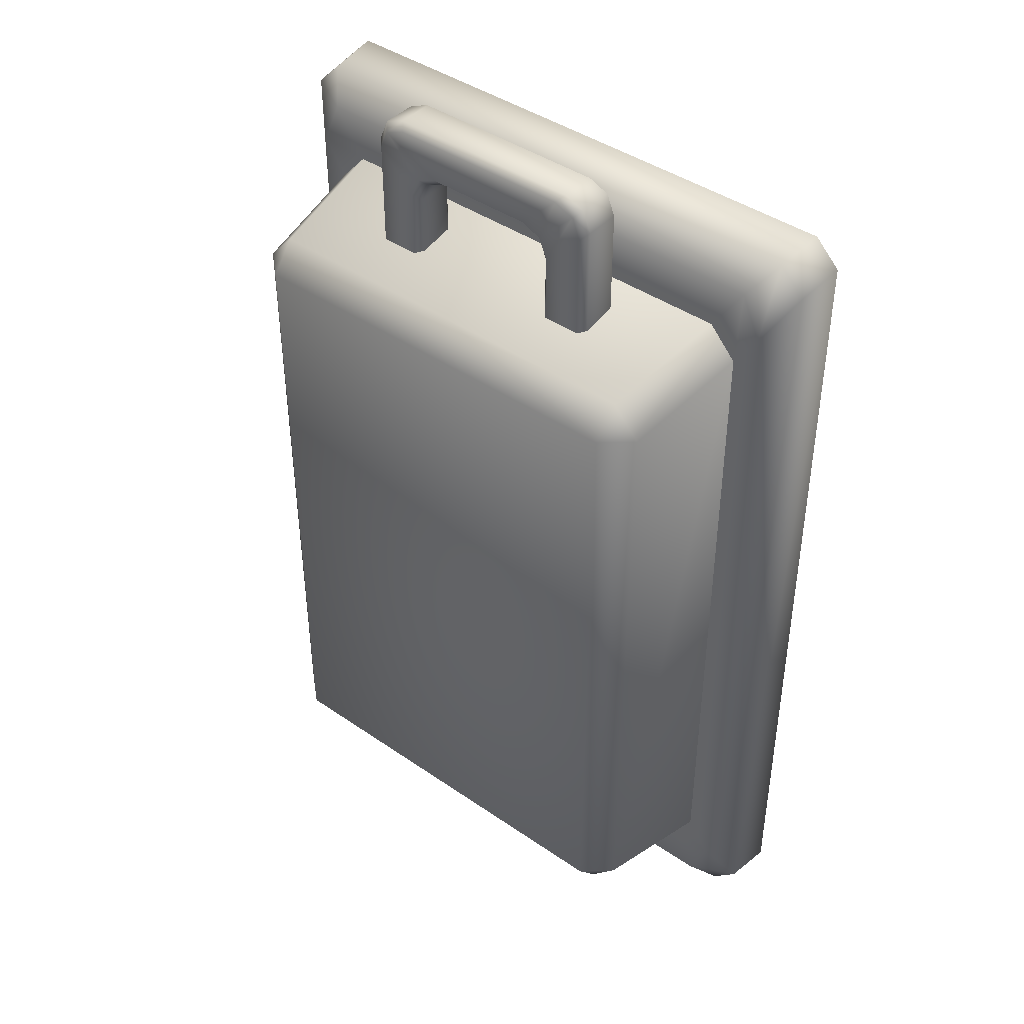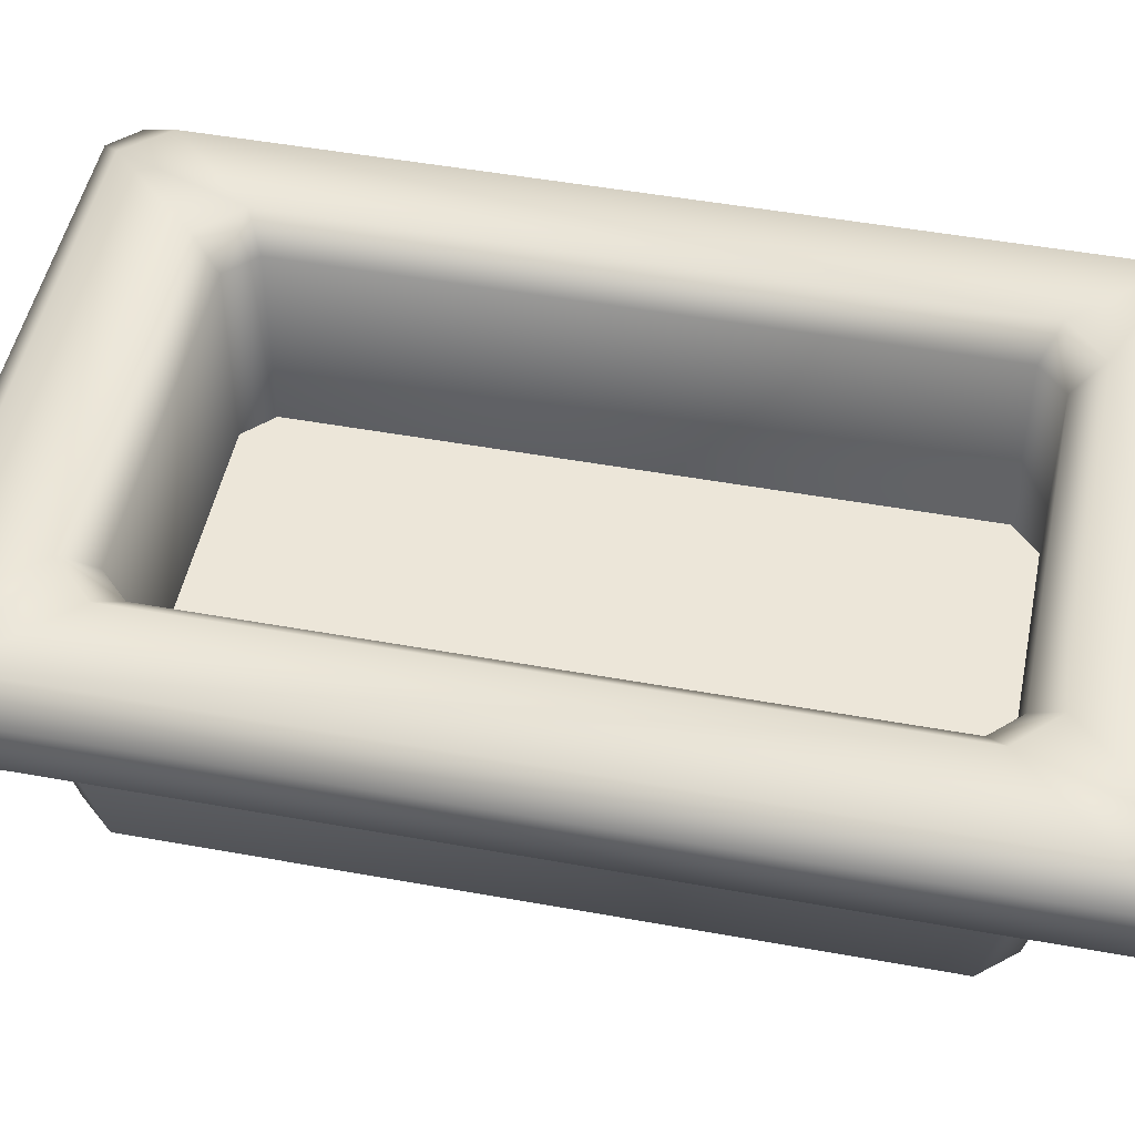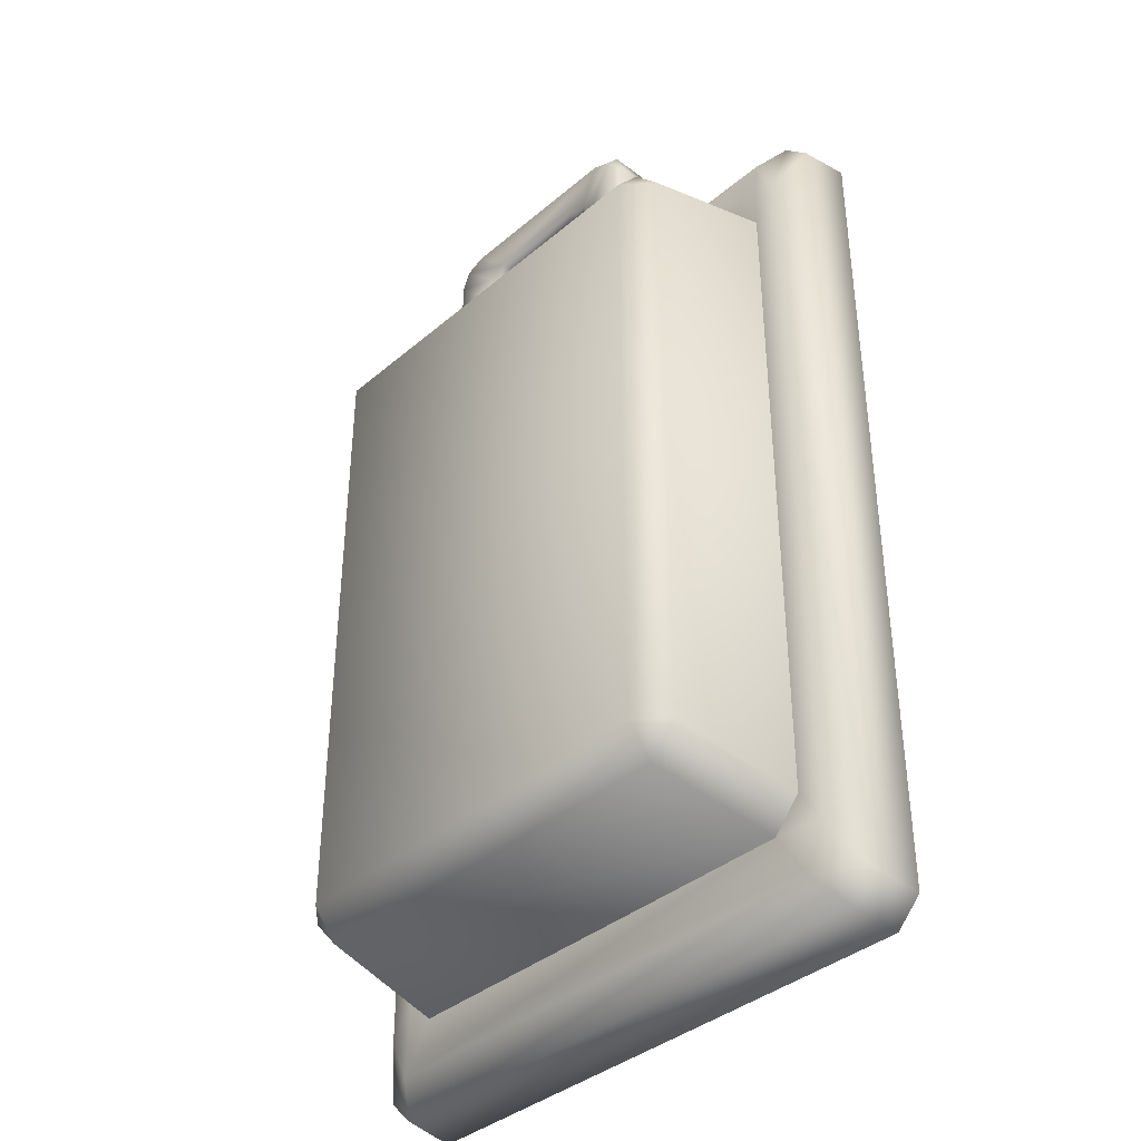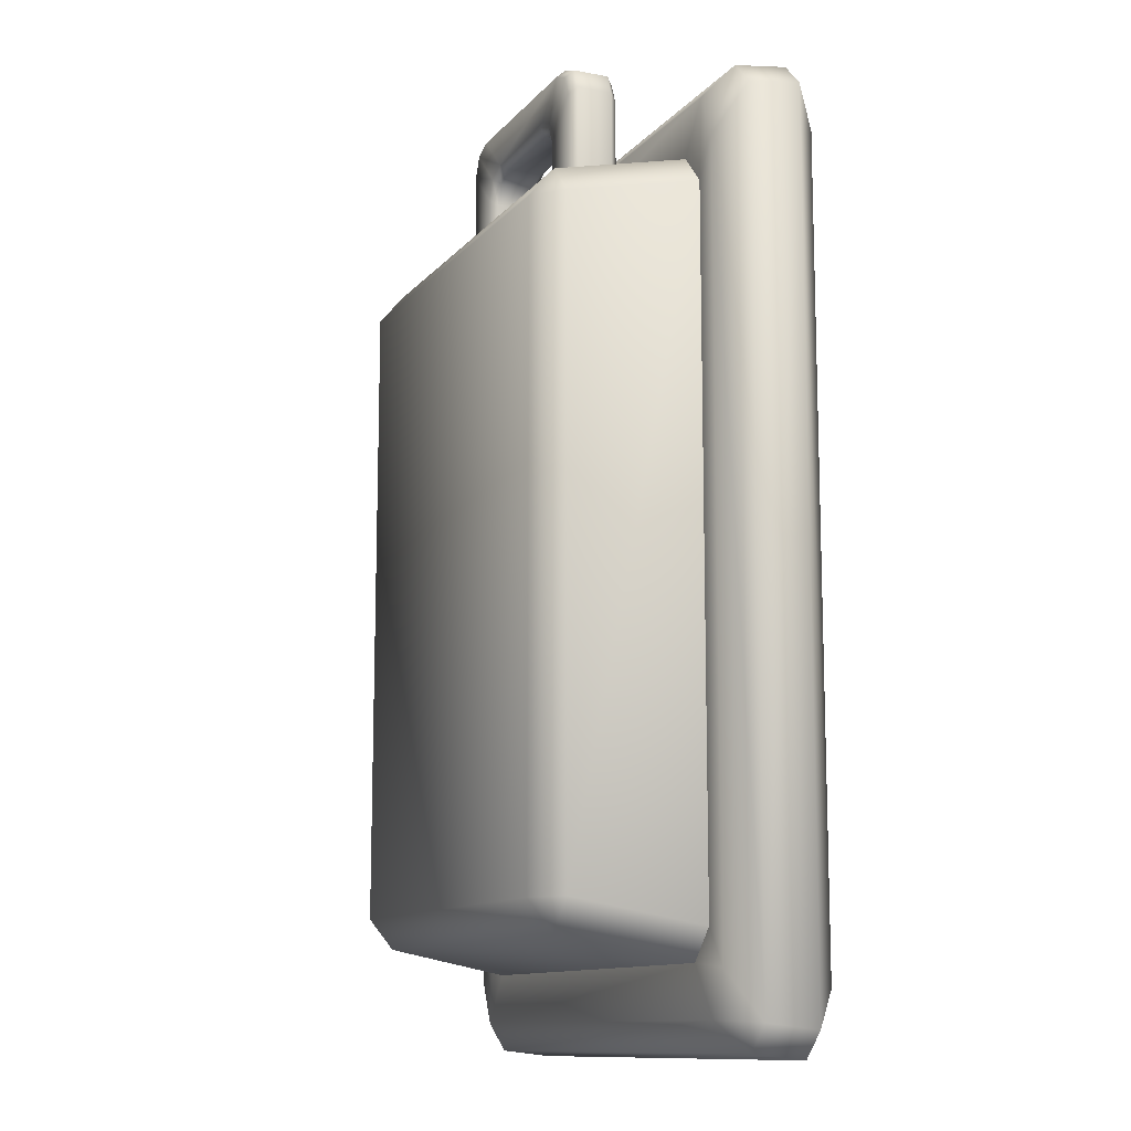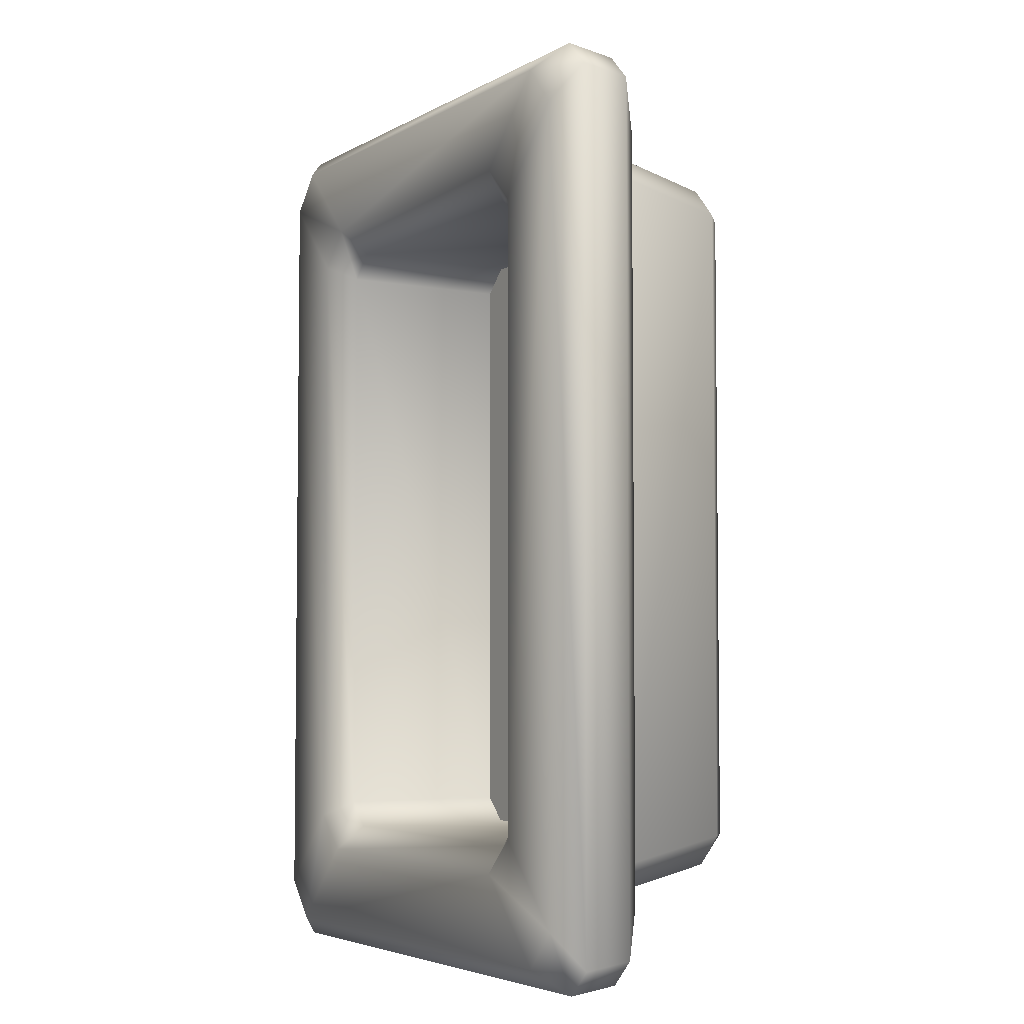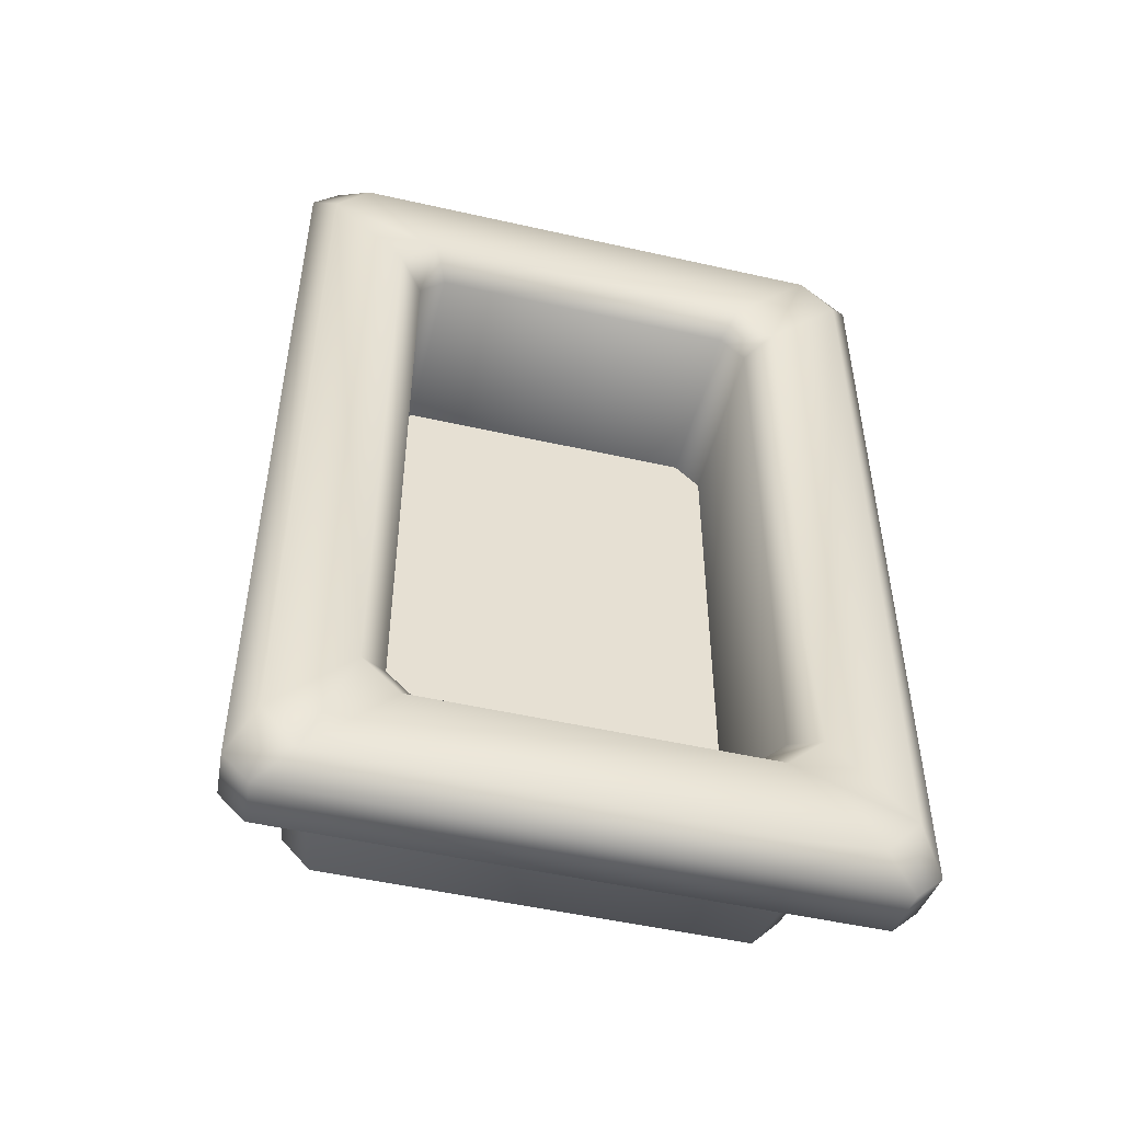
<metadata>
{"format":"obj","ext":"obj","renderer":"f3d","projection":"perspective","resolution":1024,"background":"white","views":[{"elev":42.7,"azim":39.4,"up":"+Z"},{"elev":49.0,"azim":101.4,"up":"+Y"},{"elev":-38.3,"azim":46.8,"up":"+Z"},{"elev":-11.8,"azim":66.0,"up":"+Z"},{"elev":-4.5,"azim":-121.0,"up":"+Z"},{"elev":-50.7,"azim":166.1,"up":"+Z"}]}
</metadata>
<code>
o cart
v -0.4562 0.2496 0.6243
v -0.4 0.2 0.625
v -0.4019 0.2491 0.6842
v -0.4 0.7 0.6175
v -0.3286 0.7 0.6875
v -0.3 0.65 0.6375
v -0.35 0.65 0.5875
v -0.4562 0.2496 -0.6243
v -0.4019 0.2491 -0.6842
v -0.4 0.2 -0.625
v -0.4 0.7 -0.6175
v -0.35 0.65 -0.5875
v -0.3 0.65 -0.6375
v -0.3286 0.7 -0.6875
v 0.4562 0.2496 0.6243
v 0.4019 0.2491 0.6842
v 0.4 0.2 0.625
v 0.35 0.65 0.5875
v 0.3 0.65 0.6375
v 0.3286 0.7 0.6875
v 0.4 0.7 0.6175
v 0.4019 0.2491 -0.6842
v 0.4562 0.2496 -0.6243
v 0.4 0.2 -0.625
v 0.3286 0.7 -0.6875
v 0.3 0.65 -0.6375
v 0.35 0.65 -0.5875
v 0.4 0.7 -0.6175
v -0.35 0.3 0.5875
v -0.3 0.3 0.6375
v -0.3 0.3 -0.6375
v -0.35 0.3 -0.5875
v 0.35 0.3 -0.5875
v 0.3 0.3 -0.6375
v 0.3 0.3 0.6375
v 0.35 0.3 0.5875
v -0.4331 0.5 0.7312
v -0.4875 0.5 0.6709
v -0.4875 0.5 -0.6709
v -0.4331 0.5 -0.7312
v 0.4331 0.5 -0.7312
v 0.4875 0.5 -0.6709
v 0.4875 0.5 0.6709
v 0.4331 0.5 0.7312
v -0.4833 0.7 0.85
v -0.55 0.7 0.775
v -0.5963 0.6501 0.8441
v -0.5461 0.6503 0.8944
v -0.55 0.7 -0.775
v -0.4833 0.7 -0.85
v -0.5461 0.6503 -0.8944
v -0.5963 0.6501 -0.8441
v 0.4833 0.7 -0.85
v 0.55 0.7 -0.775
v 0.5963 0.6501 -0.8441
v 0.5461 0.6503 -0.8944
v 0.4833 0.7 0.85
v 0.5461 0.6503 0.8944
v 0.5963 0.6501 0.8441
v 0.55 0.7 0.775
v -0.5887 0.5499 0.8328
v -0.535 0.5 0.741
v -0.4971 0.5 0.8275
v -0.5386 0.5497 0.8831
v -0.5887 0.5499 -0.8328
v -0.5386 0.5497 -0.8831
v -0.4971 0.5 -0.8275
v -0.535 0.5 -0.741
v 0.4971 0.5 -0.8275
v 0.5386 0.5497 -0.8831
v 0.5887 0.5499 -0.8328
v 0.535 0.5 -0.741
v 0.535 0.5 0.741
v 0.5887 0.5499 0.8328
v 0.5386 0.5497 0.8831
v 0.4971 0.5 0.8275
v -0.1333 0.365 0.8642
v -0.1458 0.35 0.8767
v -0.15 0.365 0.824
v -0.1626 0.35 0.8366
v -0.1056 0.35 0.8934
v -0.0931 0.365 0.8809
v -0.1458 0.45 0.8767
v -0.1333 0.435 0.8642
v -0.0931 0.435 0.8809
v -0.1056 0.45 0.8934
v -0.1626 0.45 0.8366
v -0.15 0.435 0.824
v 0.1333 0.435 0.8642
v 0.1458 0.45 0.8767
v 0.15 0.435 0.824
v 0.1626 0.45 0.8366
v 0.1056 0.45 0.8934
v 0.0931 0.435 0.8809
v 0.1458 0.35 0.8767
v 0.1333 0.365 0.8642
v 0.0931 0.365 0.8809
v 0.1056 0.35 0.8934
v 0.1626 0.35 0.8366
v 0.15 0.365 0.824
v 0.2208 0.45 0.9517
v 0.2333 0.435 0.9642
v 0.1931 0.435 0.9809
v 0.1806 0.45 0.9684
v 0.2374 0.45 0.9114
v 0.25 0.435 0.924
v 0.2333 0.365 0.9642
v 0.2208 0.35 0.9517
v 0.25 0.365 0.924
v 0.2374 0.35 0.9114
v 0.1806 0.35 0.9684
v 0.1931 0.365 0.9809
v -0.2333 0.435 0.9642
v -0.2208 0.45 0.9517
v -0.25 0.435 0.924
v -0.2374 0.45 0.9114
v -0.1806 0.45 0.9684
v -0.1931 0.435 0.9809
v -0.2208 0.35 0.9517
v -0.2333 0.365 0.9642
v -0.1931 0.365 0.9809
v -0.1806 0.35 0.9684
v -0.2374 0.35 0.9114
v -0.25 0.365 0.924
v 0.25 0.435 0.6809
v 0.2373 0.45 0.6809
v 0.2373 0.35 0.6809
v 0.25 0.365 0.6809
v 0.1627 0.45 0.6809
v 0.15 0.435 0.6809
v 0.15 0.365 0.6809
v 0.1627 0.35 0.6809
v -0.15 0.435 0.6809
v -0.1627 0.45 0.6809
v -0.1627 0.35 0.6809
v -0.15 0.365 0.6809
v -0.2373 0.45 0.6809
v -0.25 0.435 0.6809
v -0.25 0.365 0.6809
v -0.2373 0.35 0.6809
f 36 29 30 35
f 9 40 41 22
f 16 44 37 3
f 20 5 45 57
f 61 47 52 65
f 23 42 43 15
f 37 44 76 63
f 12 7 29 32
f 14 25 53 50
f 28 21 60 54
f 11 49 46 4
f 18 27 33 36
f 26 13 31 34
f 10 24 17 2
f 75 58 48 64
f 71 55 59 74
f 66 51 56 70
f 43 42 72 73
f 39 38 62 68
f 41 40 67 69
f 6 19 35 30
f 1 2 3
f 4 5 6 7
f 8 9 10
f 11 12 13 14
f 15 16 17
f 18 19 20 21
f 22 23 24
f 25 26 27 28
f 45 46 47 48
f 49 50 51 52
f 53 54 55 56
f 57 58 59 60
f 61 62 63 64
f 65 66 67 68
f 69 70 71 72
f 73 74 75 76
f 10 2 1 8
f 24 10 9 22
f 17 24 23 15
f 2 17 16 3
f 40 9 8 39
f 42 23 22 41
f 44 16 15 43
f 7 12 11 4
f 13 26 25 14
f 27 18 21 28
f 19 6 5 20
f 20 57 60 21
f 6 30 29 7
f 31 13 12 32
f 18 36 35 19
f 33 27 26 34
f 3 37 38 1
f 4 46 45 5
f 76 44 43 73
f 41 69 72 42
f 46 49 52 47
f 50 53 56 51
f 54 60 59 55
f 57 45 48 58
f 64 48 47 61
f 51 66 65 52
f 55 71 70 56
f 58 75 74 59
f 75 64 63 76
f 71 74 73 72
f 66 70 69 67
f 61 65 68 62
f 53 25 28 54
f 49 11 14 50
f 39 68 67 40
f 62 38 37 63
f 1 38 39 8
f 33 34 31 32
f 36 33 32 29
f 99 95 96 100
f 82 97 98 81
f 114 83 87 116
f 87 83 84 88
f 94 97 82 85
f 93 86 117 104
f 103 112 107 102
f 85 82 77 84
f 90 101 105 92
f 102 107 109 106
f 133 88 79 136
f 120 113 115 124
f 93 104 101 90
f 111 108 107 112
f 100 131 132 99
f 94 85 86 93
f 119 122 121 120
f 78 80 79 77
f 111 122 81 98
f 108 110 109 107
f 131 100 91 130
f 114 116 115 113
f 108 95 99 110
f 116 137 138 115
f 90 92 91 89
f 84 77 79 88
f 117 114 113 118
f 95 98 97 96
f 117 86 83 114
f 140 123 124 139
f 122 111 112 121
f 105 101 102 106
f 135 80 123 140
f 103 118 121 112
f 121 118 113 120
f 126 105 106 125
f 81 78 77 82
f 101 104 103 102
f 130 91 92 129
f 111 98 95 108
f 123 119 120 124
f 97 94 89 96
f 88 133 134 87
f 125 106 109 128
f 129 92 105 126
f 83 86 85 84
f 137 116 87 134
f 81 122 119 78
f 136 79 80 135
f 104 117 118 103
f 93 90 89 94
f 110 127 128 109
f 139 124 115 138
f 78 119 123 80
f 127 110 99 132
f 96 89 91 100

</code>
